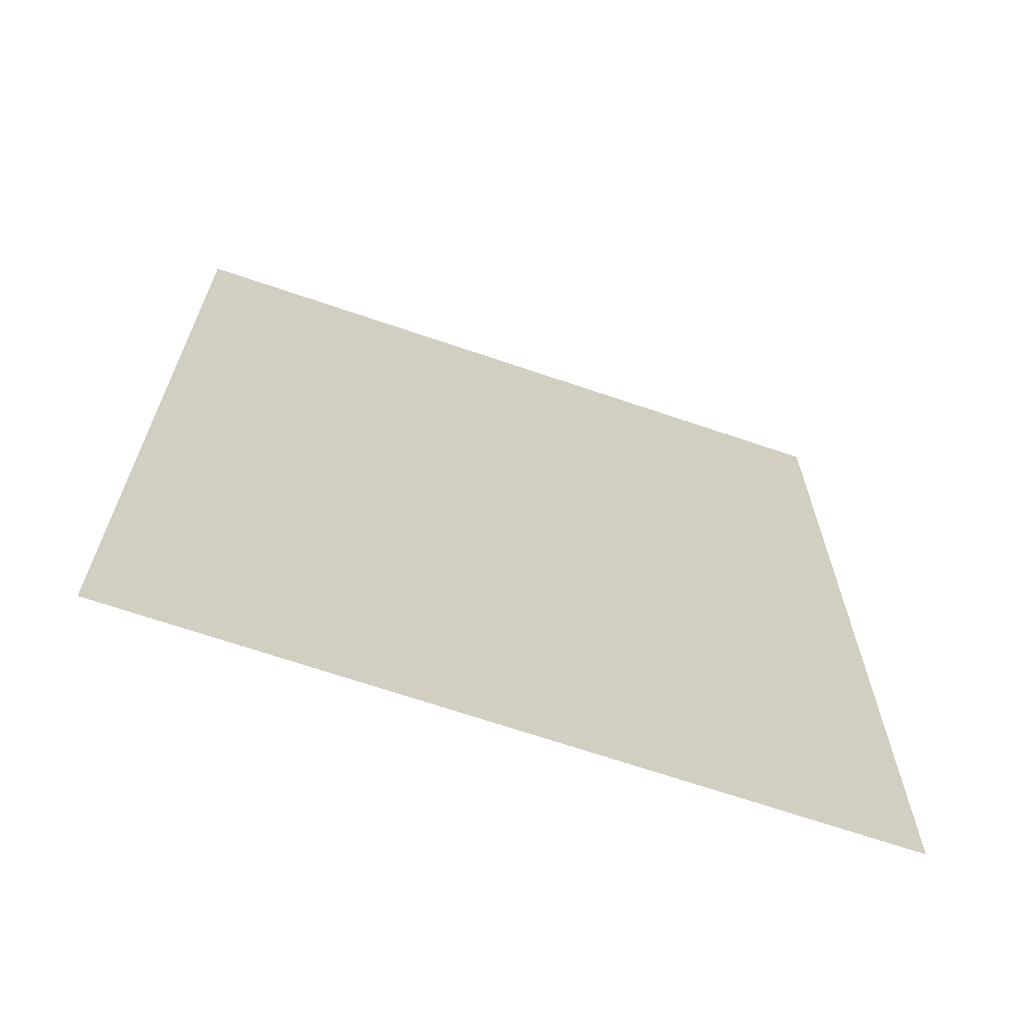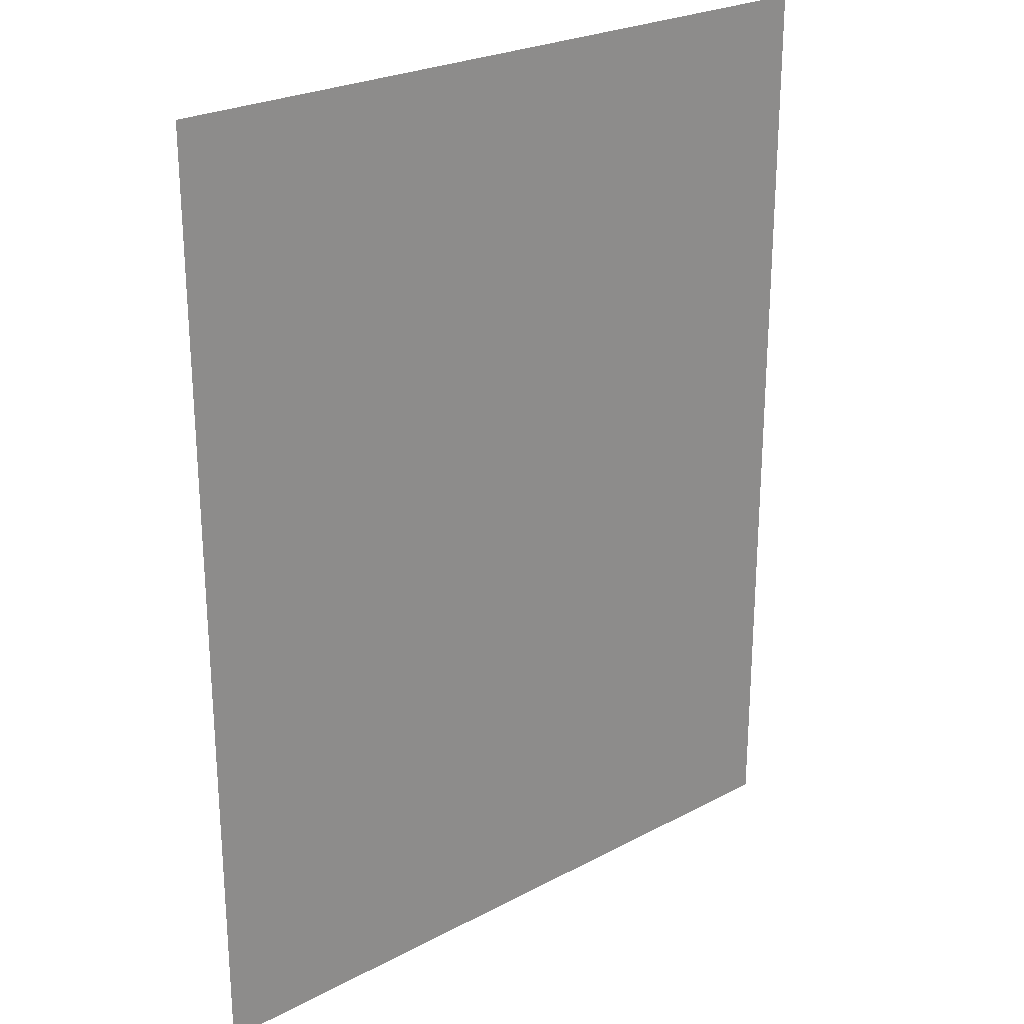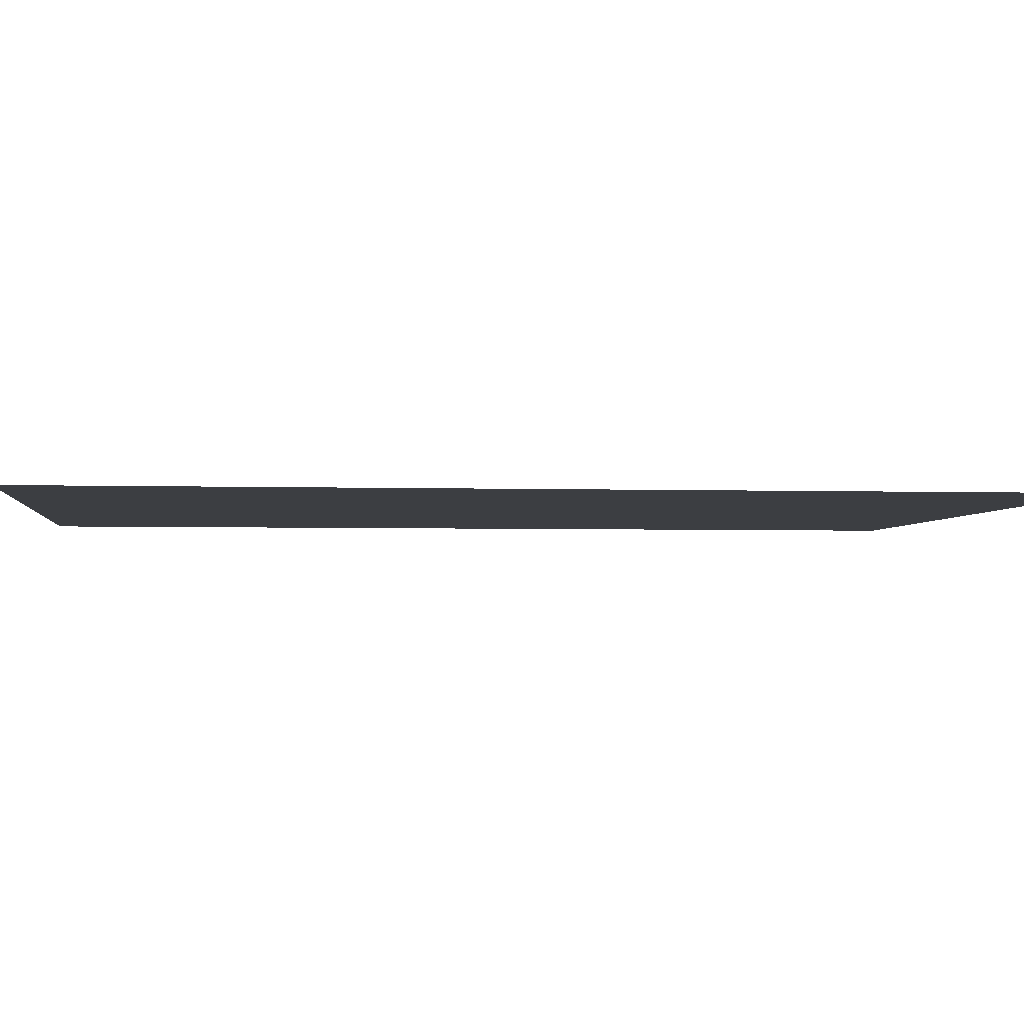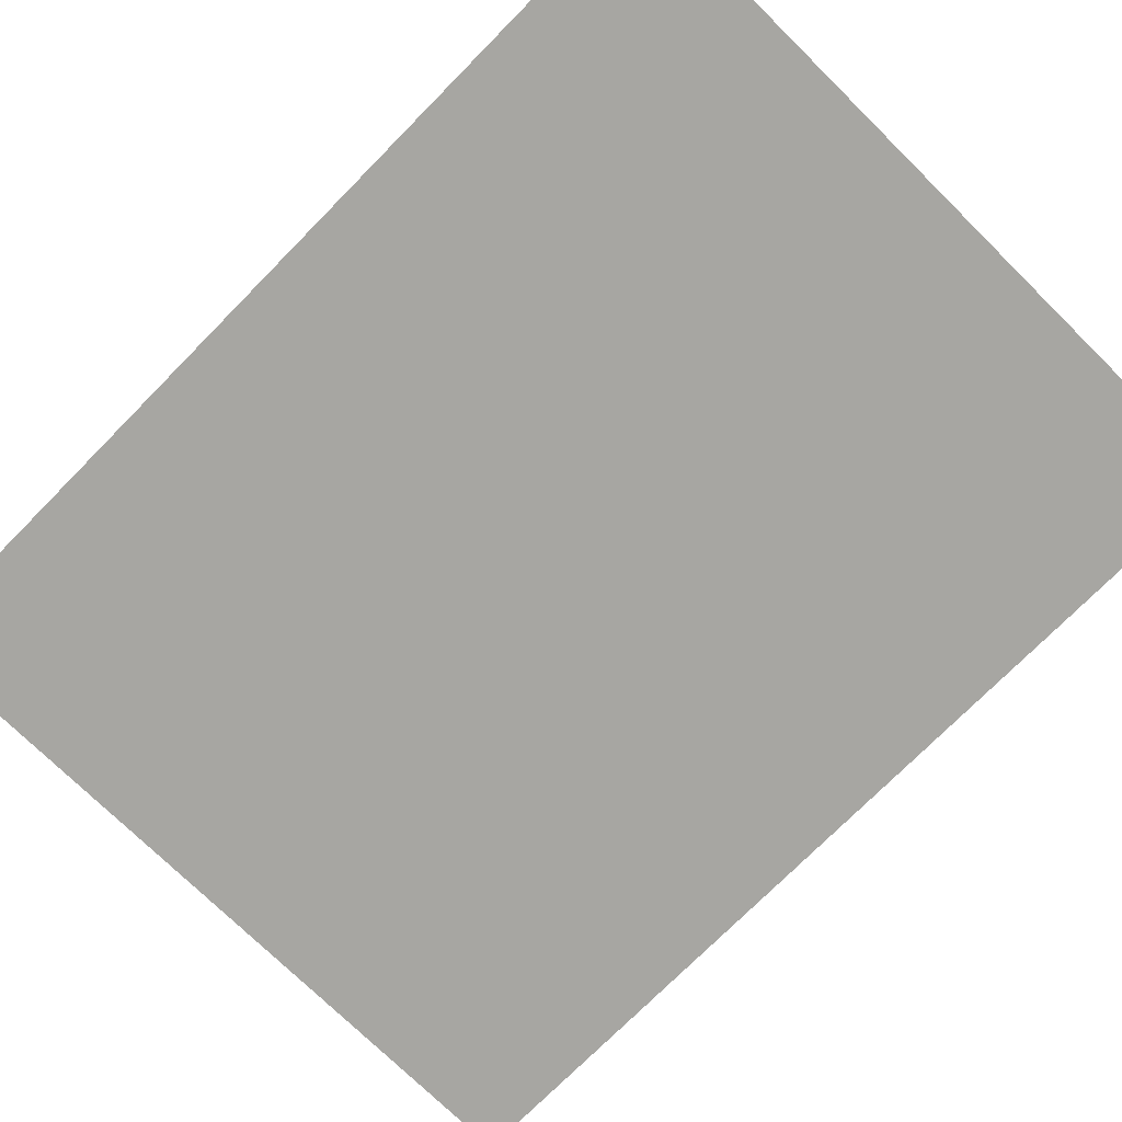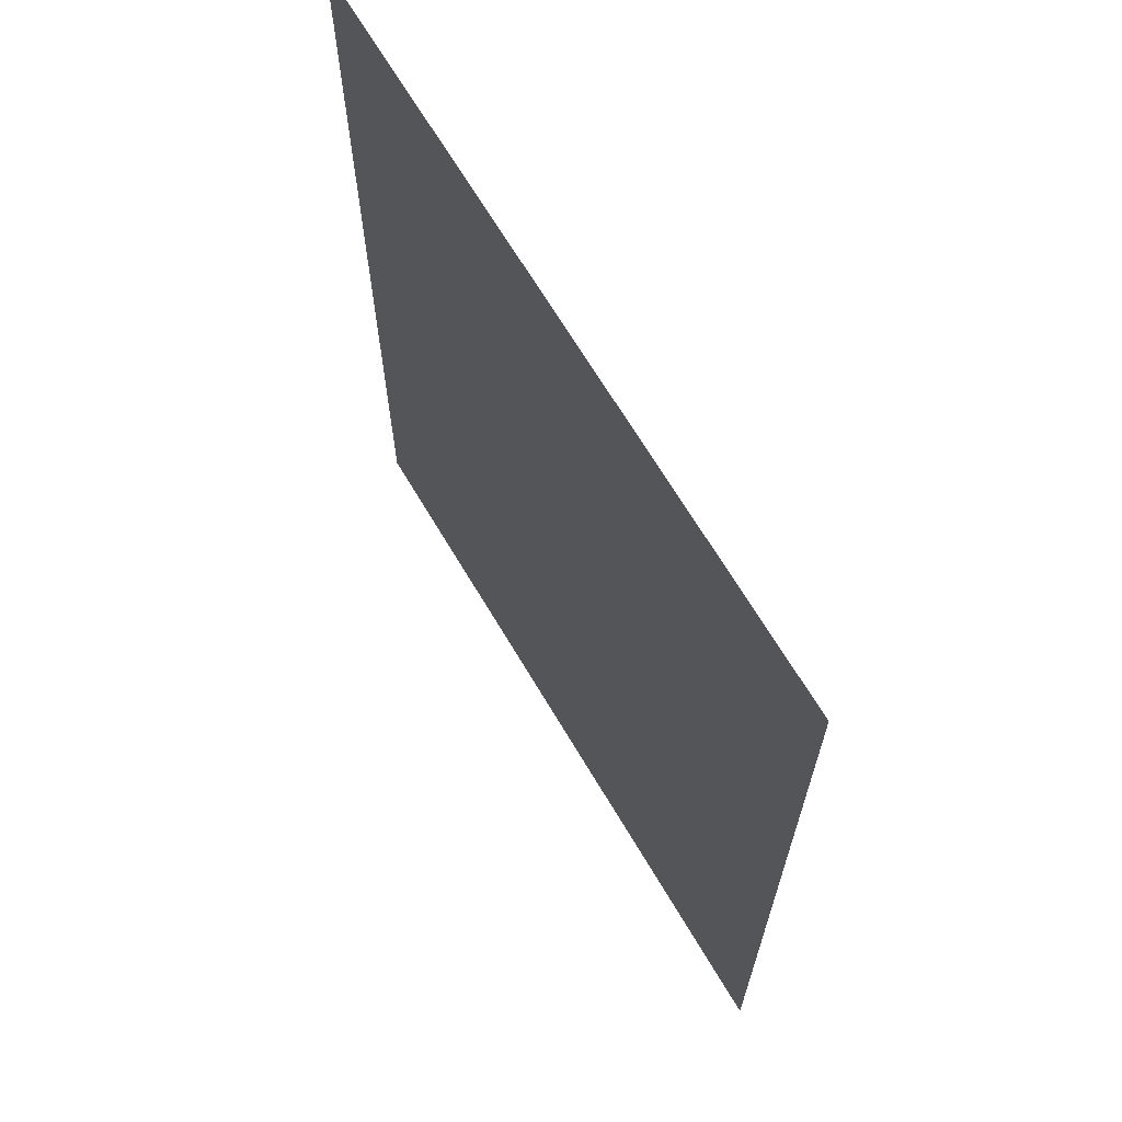
<metadata>
{"format":"obj","ext":"obj","renderer":"f3d","projection":"perspective","resolution":1024,"background":"white","views":[{"elev":-67.8,"azim":161.1,"up":"+Y"},{"elev":24.9,"azim":139.3,"up":"+Y"},{"elev":-3.0,"azim":-96.7,"up":"+Z"},{"elev":-74.0,"azim":-44.6,"up":"+Z"},{"elev":67.5,"azim":-120.7,"up":"+Y"}]}
</metadata>
<code>
o mesh10/mesh10-geometry/material_0/component_1#mesh10-geometry
v -0.0736 -0.1463 0.0651
v 0.05278 0.01517 0.0651
v -0.0736 0.01517 0.0651
v 0.05278 0.01517 0.0651
v -0.0736 -0.1463 0.0651
v 0.05278 -0.1463 0.0651
v -0.0736 0.01517 0.0651
v 0.05278 0.01517 0.0651
v -0.0736 -0.1463 0.0651
v 0.05278 -0.1463 0.0651
v -0.0736 -0.1463 0.0651
v 0.05278 0.01517 0.0651
f 1 2 3
f 4 5 6
f 7 8 9
f 10 11 12

</code>
